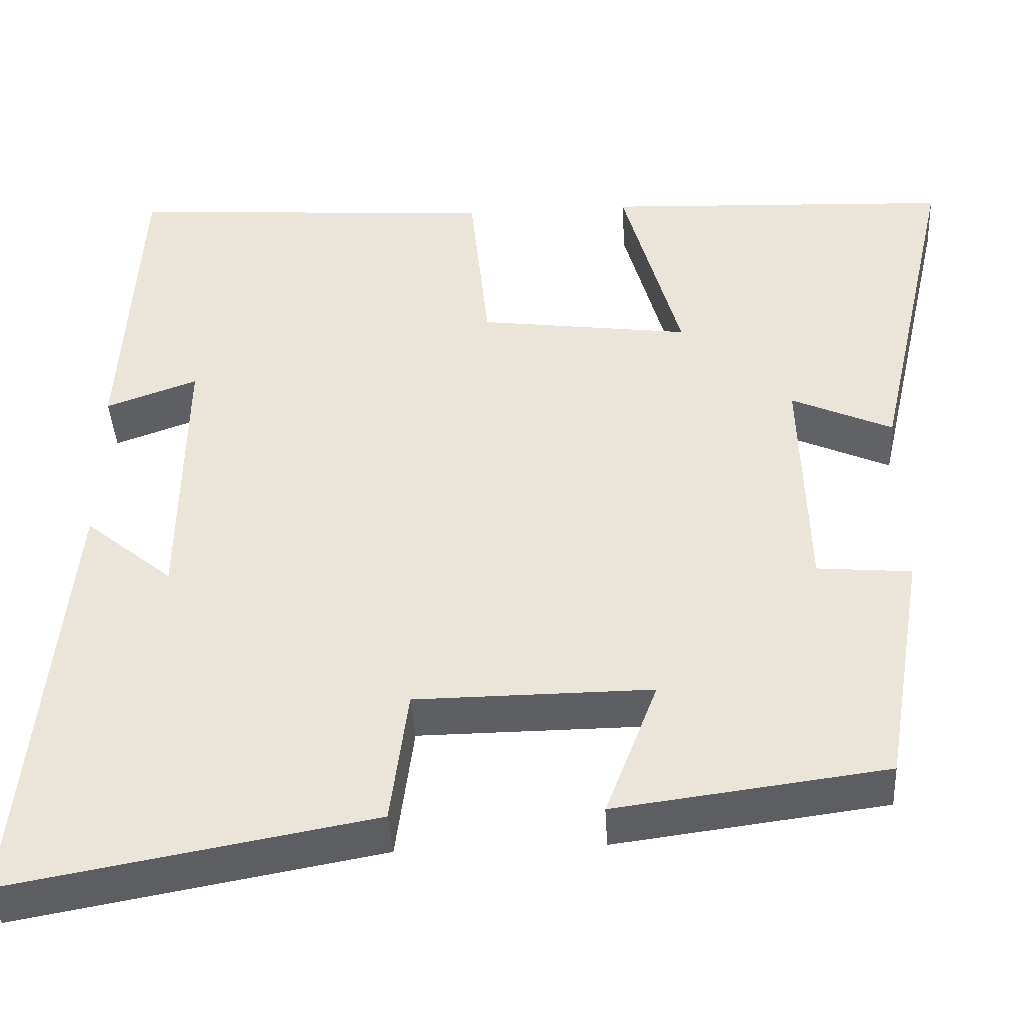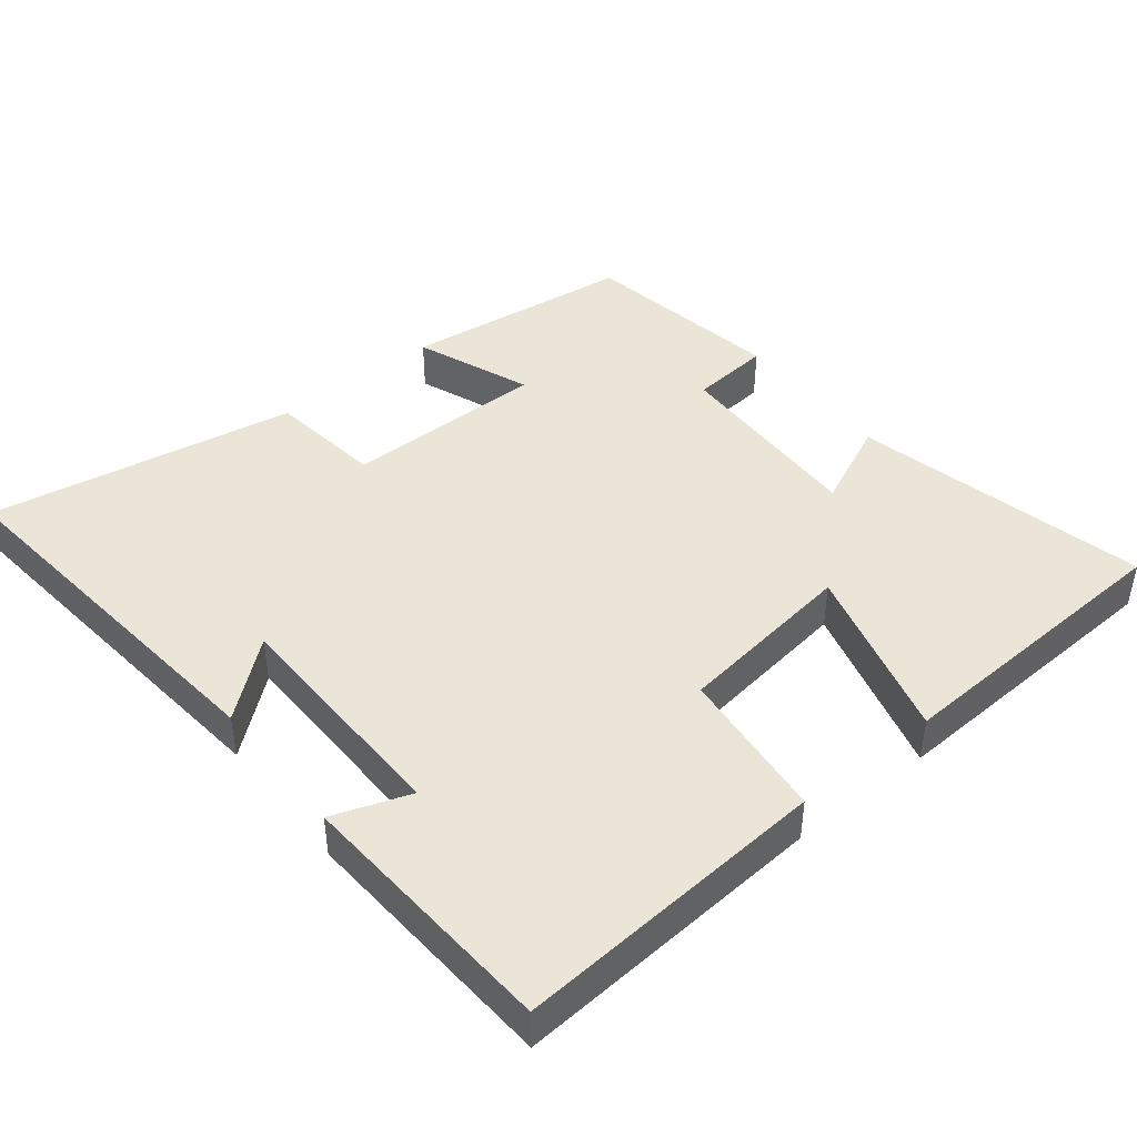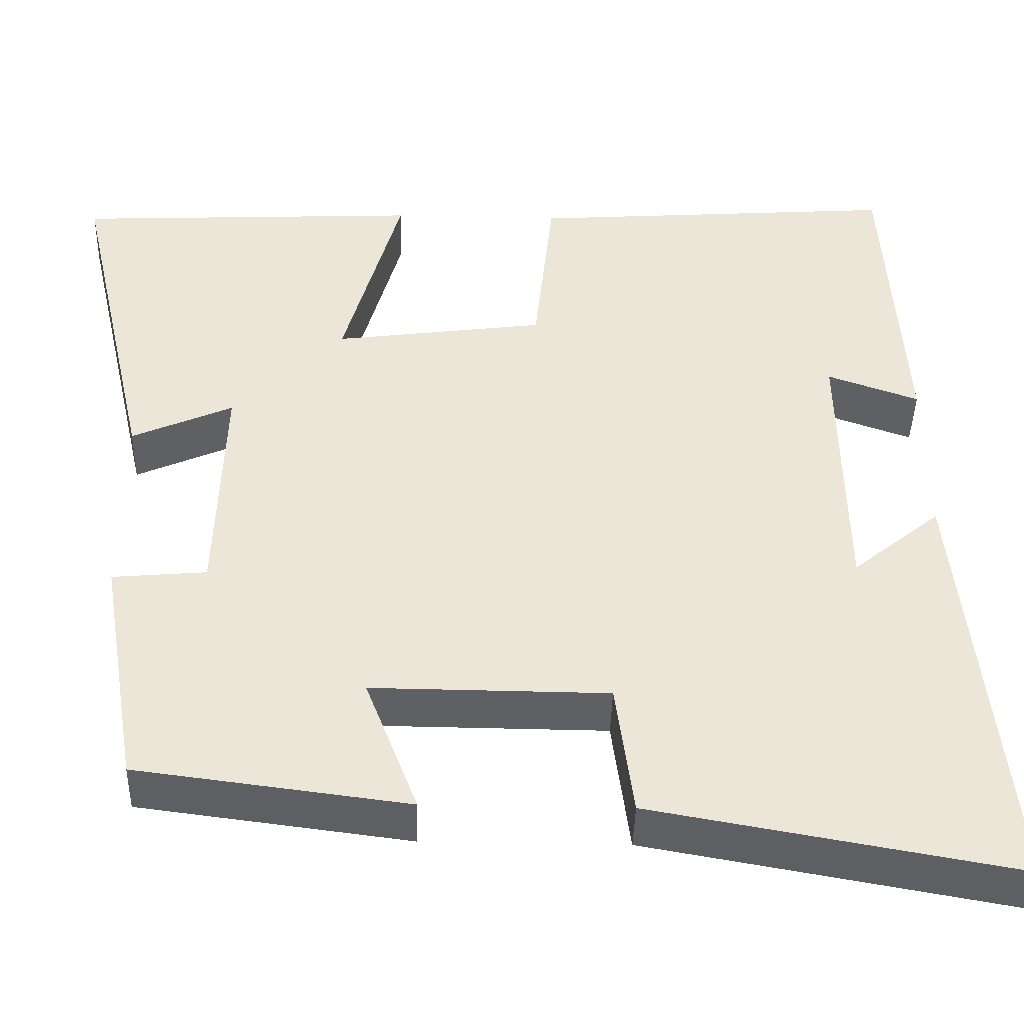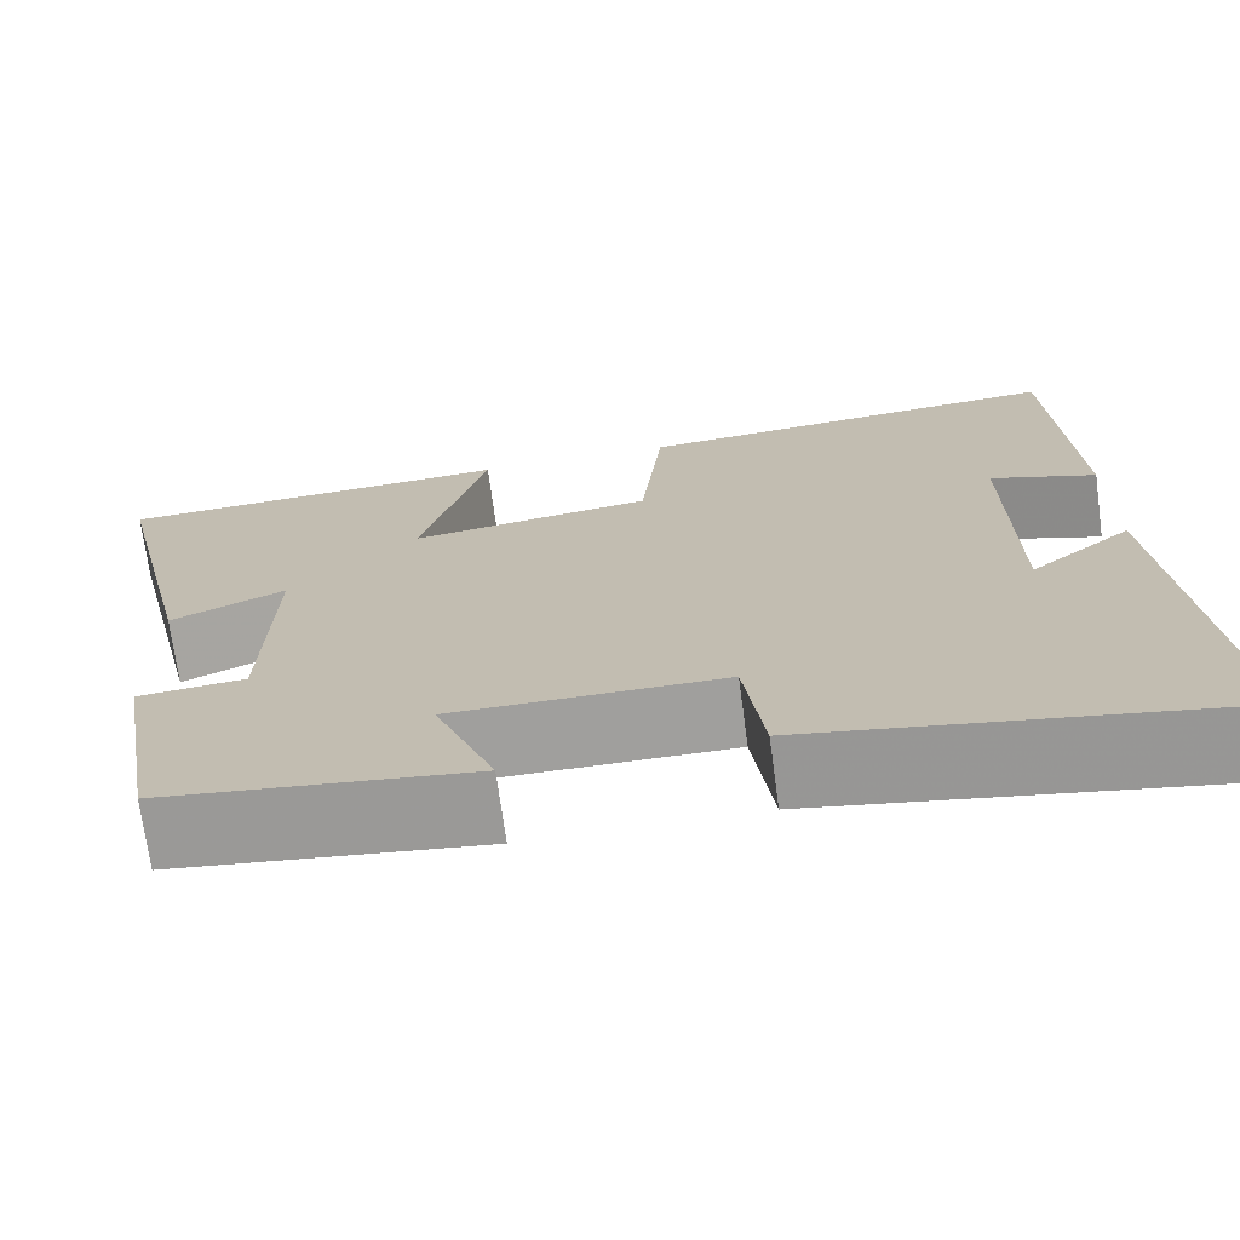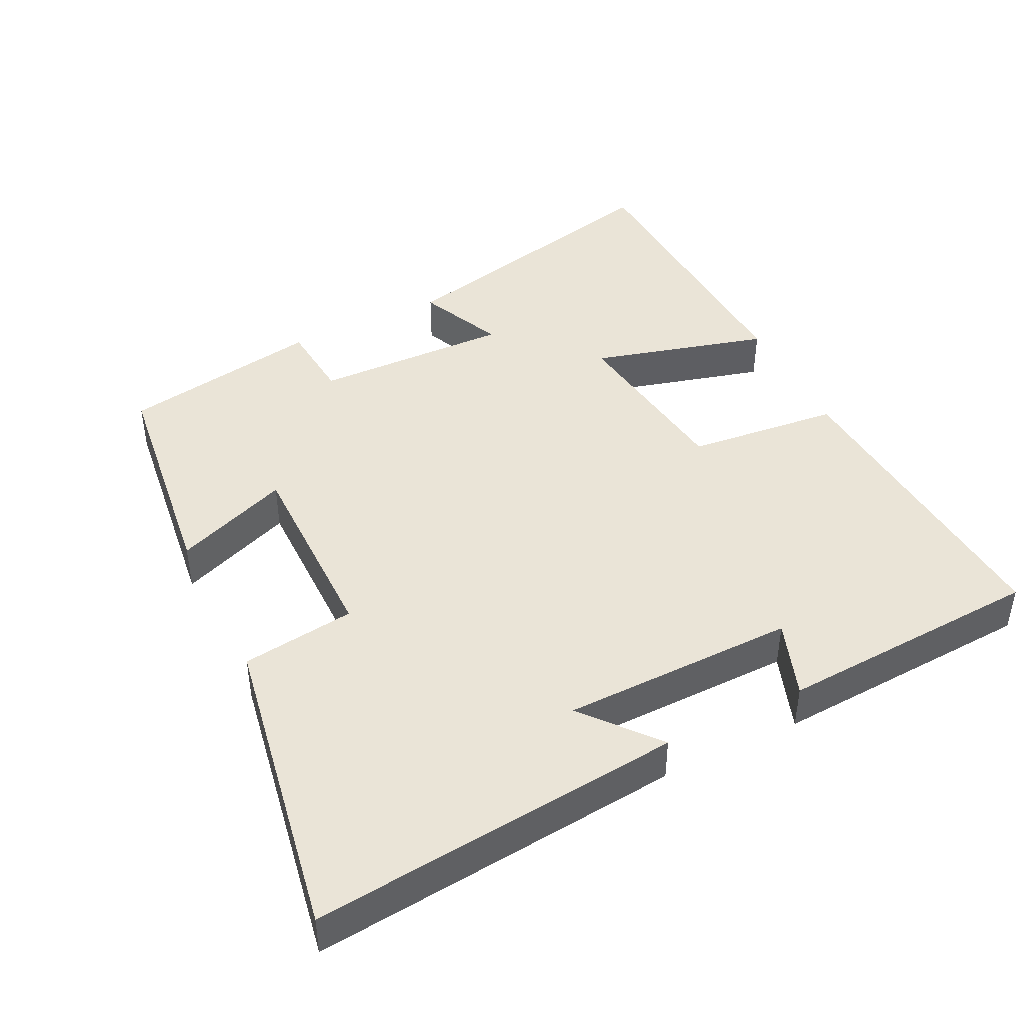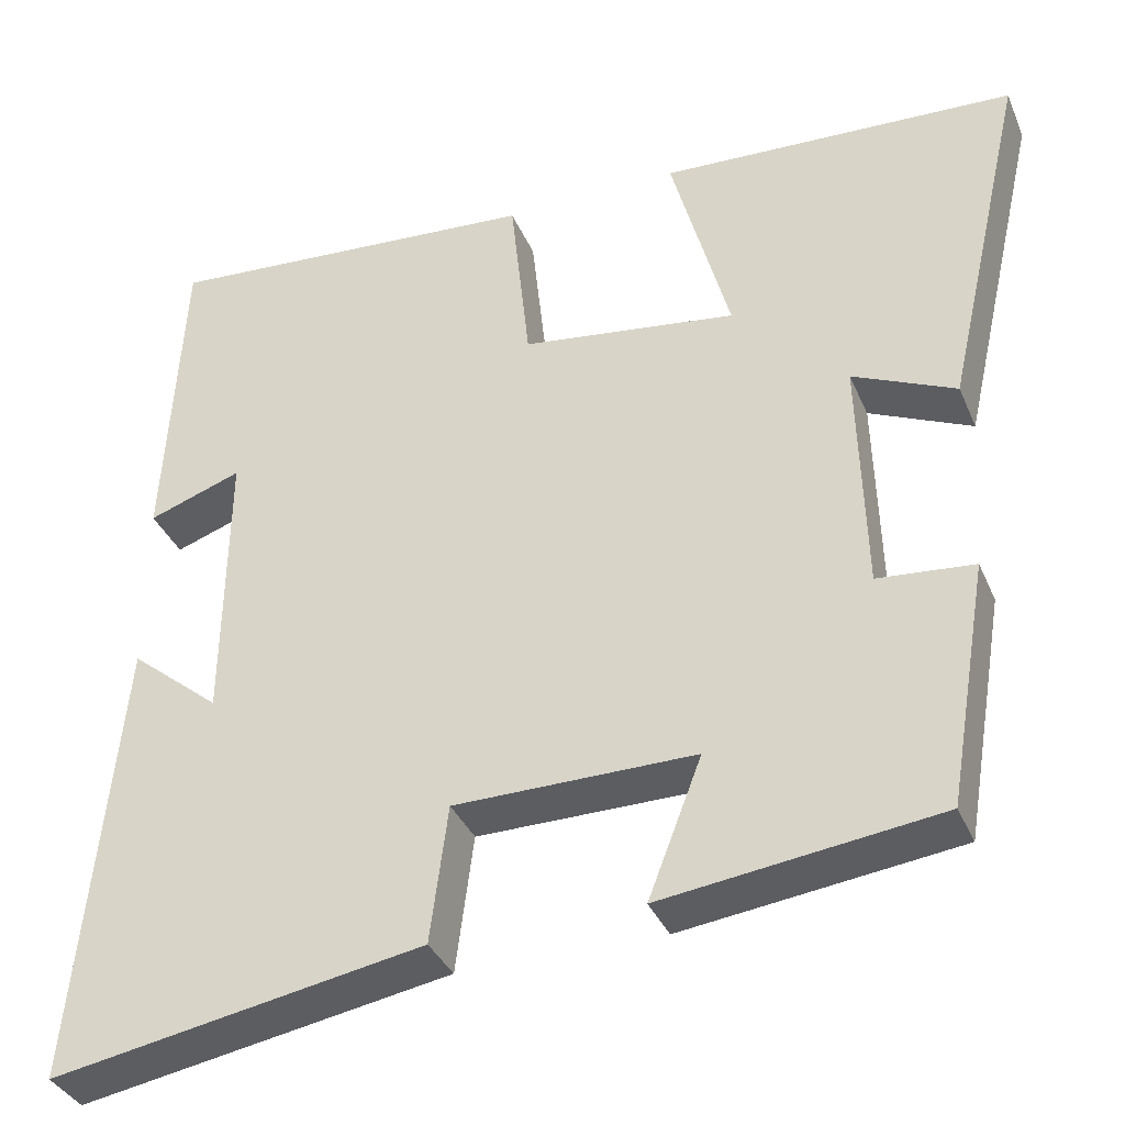
<metadata>
{"format":"obj","ext":"obj","renderer":"f3d","projection":"perspective","resolution":1024,"background":"white","views":[{"elev":-41.7,"azim":3.3,"up":"+Z"},{"elev":44.1,"azim":-38.8,"up":"+Y"},{"elev":-43.0,"azim":178.5,"up":"+Z"},{"elev":-71.5,"azim":-172.3,"up":"+Z"},{"elev":43.9,"azim":-116.4,"up":"+Y"},{"elev":-35.9,"azim":21.1,"up":"+Z"}]}
</metadata>
<code>
v 0.595 0.07 0.48
v 0.5 0.07 0.063
v 0.379 0.07 0.117
v 0.387 0.07 -0.163
v 0.5 0.07 -0.173
v 0.452 0.07 -0.458
v 0.127 0.07 -0.5
v 0.19 0.07 -0.336
v -0.094 0.07 -0.338
v -0.115 0.07 -0.5
v -0.552 0.07 -0.578
v -0.5 0.07 -0.05
v -0.394 0.07 -0.137
v -0.39 0.07 0.195
v -0.5 0.07 0.156
v -0.479 0.07 0.532
v -0.032 0.07 0.5
v -0.009 0.07 0.283
v 0.245 0.07 0.249
v 0.176 0.07 0.5
v 0.595 0 0.48
v 0.5 0 0.063
v 0.379 0 0.117
v 0.387 0 -0.163
v 0.5 0 -0.173
v 0.452 0 -0.458
v 0.127 0 -0.5
v 0.19 0 -0.336
v -0.094 0 -0.338
v -0.115 0 -0.5
v -0.552 0 -0.578
v -0.5 0 -0.05
v -0.394 0 -0.137
v -0.39 0 0.195
v -0.5 0 0.156
v -0.479 0 0.532
v -0.032 0 0.5
v -0.009 0 0.283
v 0.245 0 0.249
v 0.176 0 0.5
f 19 20 1 2
f 16 17 18
f 14 15 16
f 14 16 18
f 13 14 18 19
f 11 12 13
f 9 10 11 13
f 8 9 13 19
f 4 5 6 7
f 3 4 7 8
f 19 2 3
f 3 8 19
f 22 21 40 39
f 38 37 36
f 36 35 34
f 38 36 34
f 39 38 34 33
f 33 32 31
f 33 31 30 29
f 39 33 29 28
f 27 26 25 24
f 28 27 24 23
f 23 22 39
f 39 28 23
f 1 21 22 2
f 2 22 23 3
f 3 23 24 4
f 4 24 25 5
f 5 25 26 6
f 6 26 27 7
f 7 27 28 8
f 8 28 29 9
f 9 29 30 10
f 10 30 31 11
f 11 31 32 12
f 12 32 33 13
f 13 33 34 14
f 14 34 35 15
f 15 35 36 16
f 16 36 37 17
f 17 37 38 18
f 18 38 39 19
f 19 39 40 20
f 20 40 21 1

</code>
